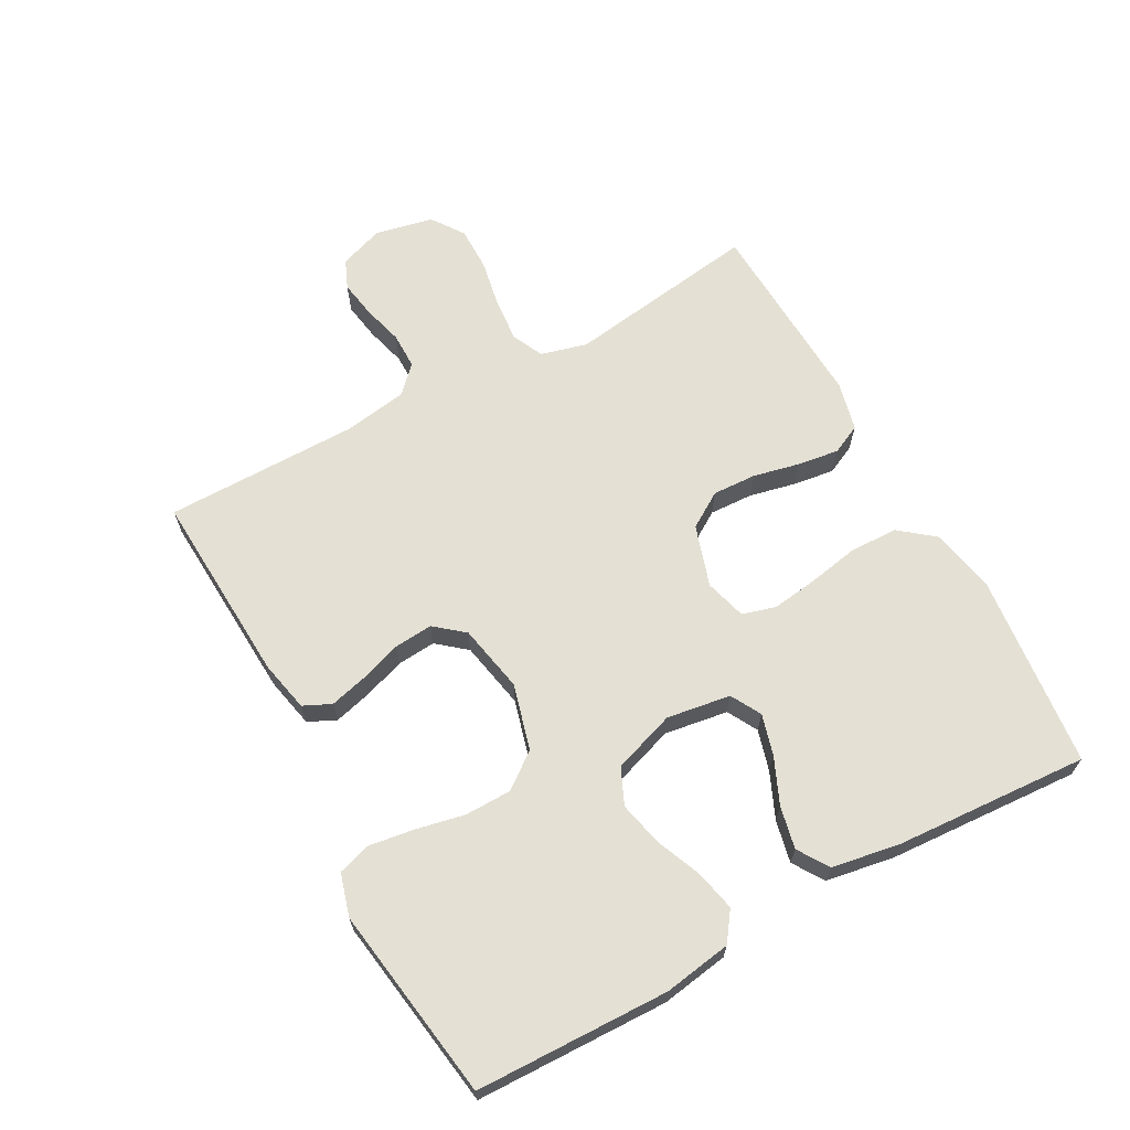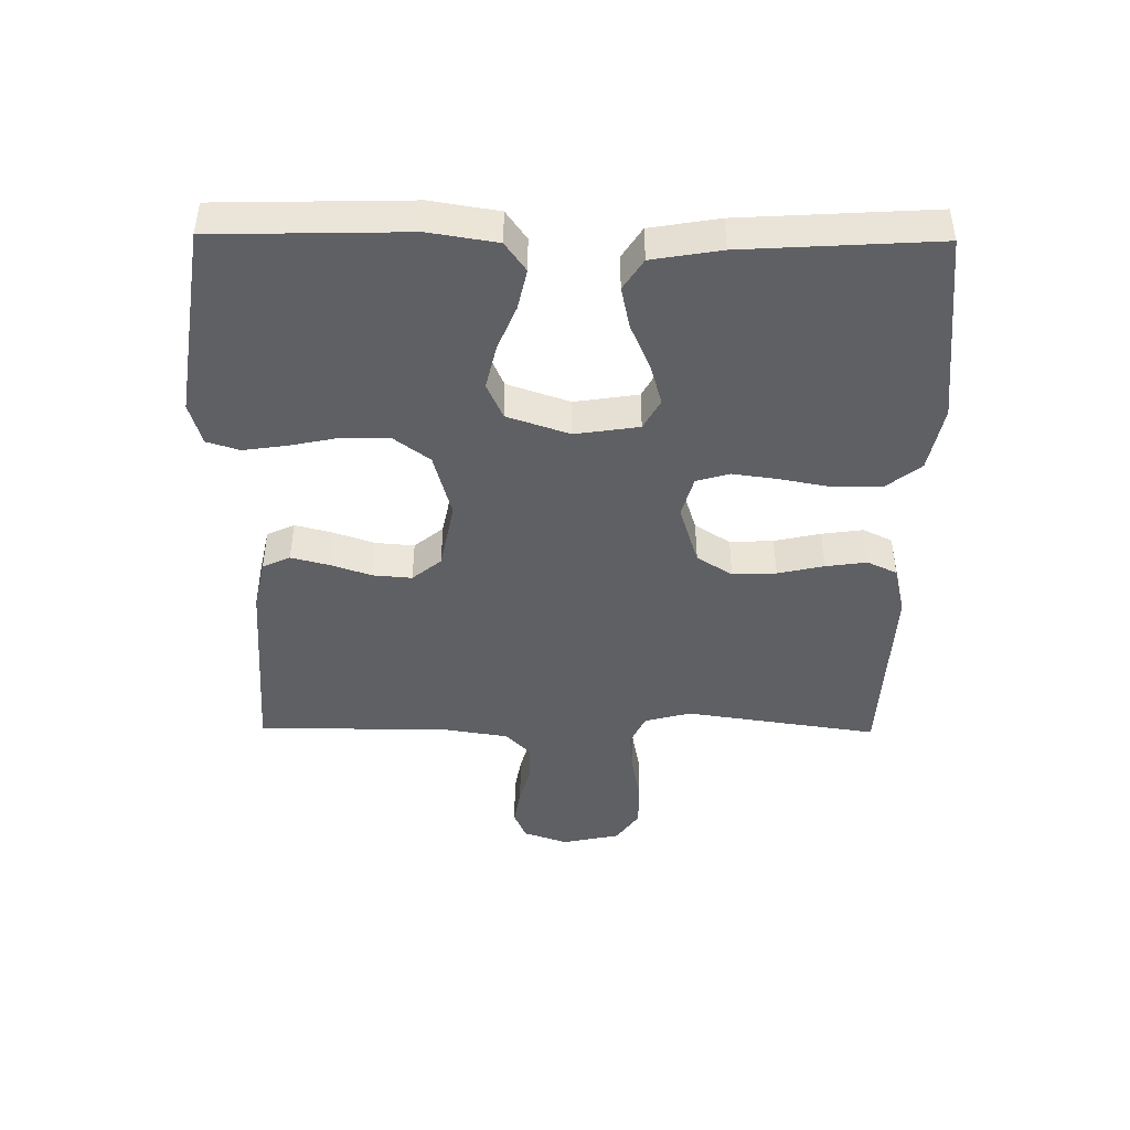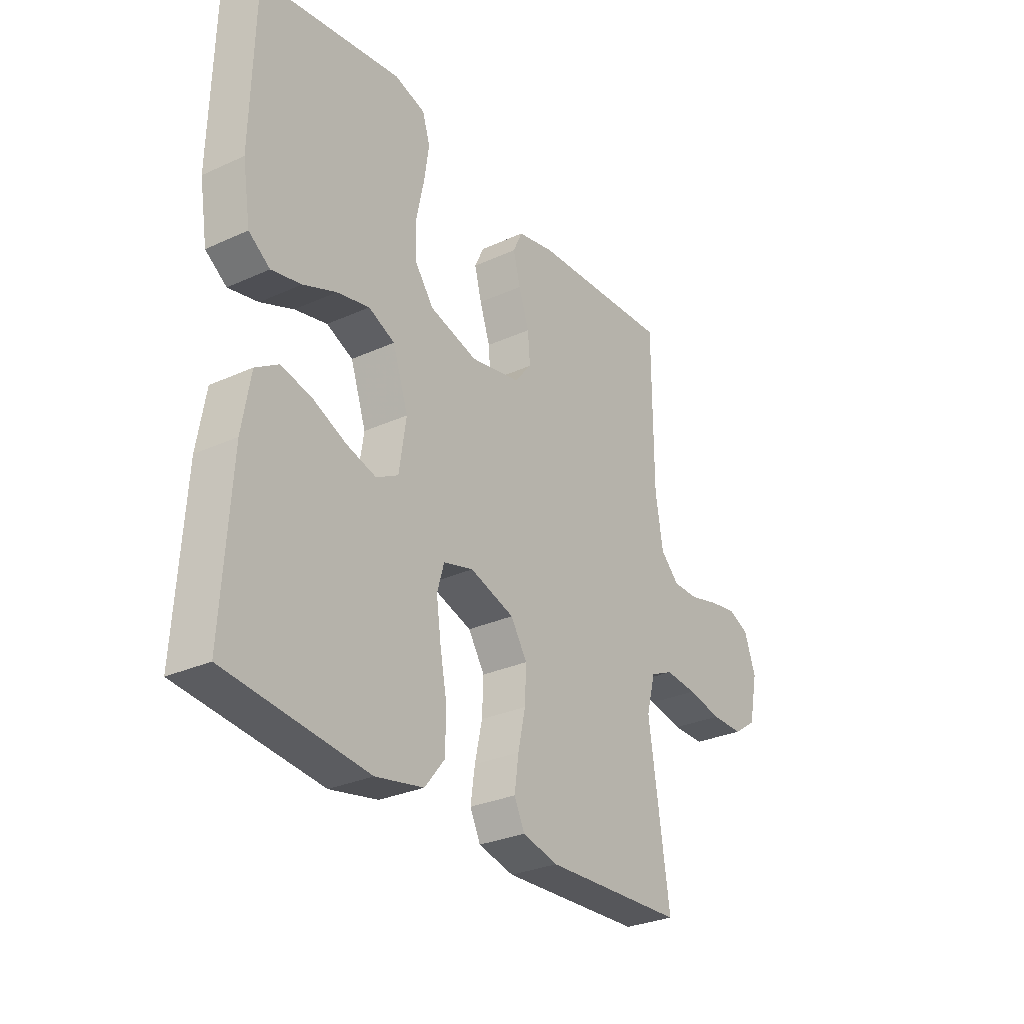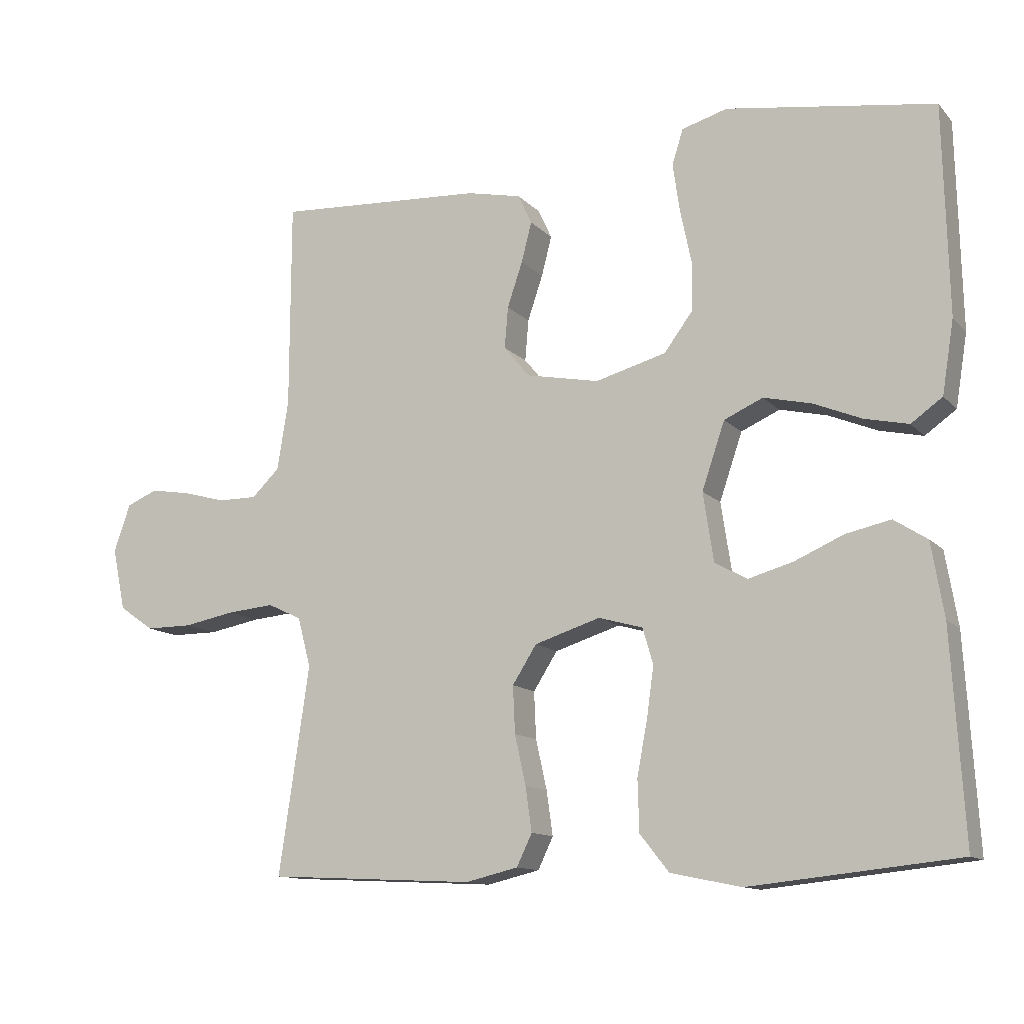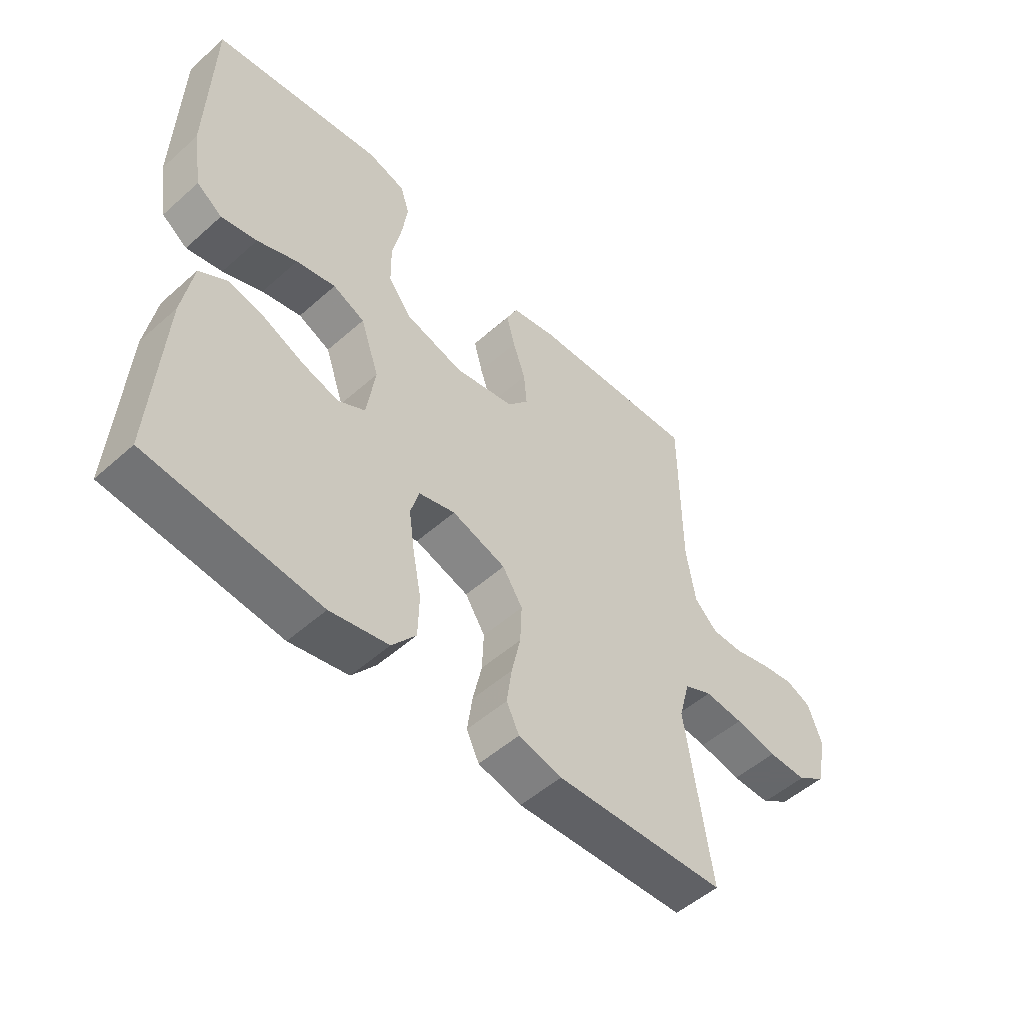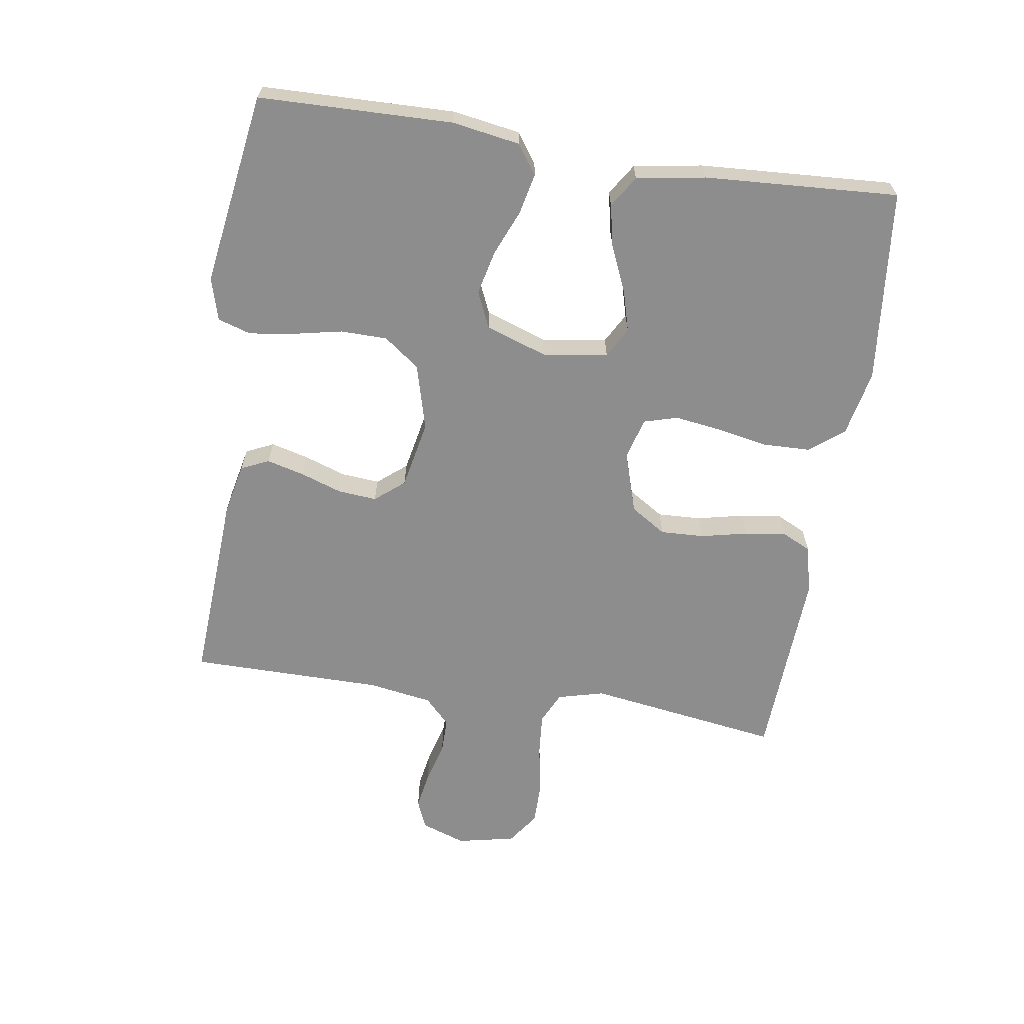
<metadata>
{"format":"obj","ext":"obj","renderer":"f3d","projection":"perspective","resolution":1024,"background":"white","views":[{"elev":66.0,"azim":61.4,"up":"+Y"},{"elev":-44.5,"azim":89.4,"up":"+Y"},{"elev":-29.6,"azim":123.8,"up":"+Z"},{"elev":-12.3,"azim":25.2,"up":"+Z"},{"elev":-52.0,"azim":133.8,"up":"+Z"},{"elev":-64.6,"azim":81.2,"up":"+Y"}]}
</metadata>
<code>
v 0.5 0.07 -0.5
v 0.2 0.07 -0.531
v 0.098 0.07 -0.51
v 0.056 0.07 -0.457
v 0.054 0.07 -0.383
v 0.069 0.07 -0.304
v 0.079 0.07 -0.232
v 0.064 0.07 -0.18
v 0 0.07 -0.162
v -0.095 0.07 -0.192
v -0.13 0.07 -0.247
v -0.127 0.07 -0.315
v -0.111 0.07 -0.387
v -0.102 0.07 -0.451
v -0.124 0.07 -0.497
v -0.2 0.07 -0.515
v -0.5 0.07 -0.5
v -0.456 0.07 -0.2
v -0.475 0.07 -0.128
v -0.524 0.07 -0.105
v -0.592 0.07 -0.111
v -0.666 0.07 -0.125
v -0.734 0.07 -0.125
v -0.784 0.07 -0.09
v -0.803 0.07 0
v -0.779 0.07 0.069
v -0.734 0.07 0.088
v -0.675 0.07 0.078
v -0.613 0.07 0.061
v -0.557 0.07 0.061
v -0.517 0.07 0.1
v -0.501 0.07 0.2
v -0.5 0.07 0.5
v -0.2 0.07 0.483
v -0.121 0.07 0.466
v -0.101 0.07 0.423
v -0.116 0.07 0.365
v -0.138 0.07 0.3
v -0.143 0.07 0.24
v -0.106 0.07 0.195
v 0 0.07 0.174
v 0.102 0.07 0.202
v 0.143 0.07 0.257
v 0.144 0.07 0.329
v 0.128 0.07 0.406
v 0.118 0.07 0.475
v 0.134 0.07 0.526
v 0.2 0.07 0.545
v 0.5 0.07 0.5
v 0.507 0.07 0.2
v 0.49 0.07 0.095
v 0.445 0.07 0.063
v 0.382 0.07 0.077
v 0.312 0.07 0.106
v 0.243 0.07 0.122
v 0.187 0.07 0.097
v 0.154 0.07 0
v 0.169 0.07 -0.099
v 0.216 0.07 -0.125
v 0.28 0.07 -0.107
v 0.351 0.07 -0.076
v 0.416 0.07 -0.062
v 0.464 0.07 -0.093
v 0.482 0.07 -0.2
v 0.5 0 -0.5
v 0.2 0 -0.531
v 0.098 0 -0.51
v 0.056 0 -0.457
v 0.054 0 -0.383
v 0.069 0 -0.304
v 0.079 0 -0.232
v 0.064 0 -0.18
v 0 0 -0.162
v -0.095 0 -0.192
v -0.13 0 -0.247
v -0.127 0 -0.315
v -0.111 0 -0.387
v -0.102 0 -0.451
v -0.124 0 -0.497
v -0.2 0 -0.515
v -0.5 0 -0.5
v -0.456 0 -0.2
v -0.475 0 -0.128
v -0.524 0 -0.105
v -0.592 0 -0.111
v -0.666 0 -0.125
v -0.734 0 -0.125
v -0.784 0 -0.09
v -0.803 0 0
v -0.779 0 0.069
v -0.734 0 0.088
v -0.675 0 0.078
v -0.613 0 0.061
v -0.557 0 0.061
v -0.517 0 0.1
v -0.501 0 0.2
v -0.5 0 0.5
v -0.2 0 0.483
v -0.121 0 0.466
v -0.101 0 0.423
v -0.116 0 0.365
v -0.138 0 0.3
v -0.143 0 0.24
v -0.106 0 0.195
v 0 0 0.174
v 0.102 0 0.202
v 0.143 0 0.257
v 0.144 0 0.329
v 0.128 0 0.406
v 0.118 0 0.475
v 0.134 0 0.526
v 0.2 0 0.545
v 0.5 0 0.5
v 0.507 0 0.2
v 0.49 0 0.095
v 0.445 0 0.063
v 0.382 0 0.077
v 0.312 0 0.106
v 0.243 0 0.122
v 0.187 0 0.097
v 0.154 0 0
v 0.169 0 -0.099
v 0.216 0 -0.125
v 0.28 0 -0.107
v 0.351 0 -0.076
v 0.416 0 -0.062
v 0.464 0 -0.093
v 0.482 0 -0.2
f 4 5 6
f 3 4 6
f 2 3 6
f 1 2 6
f 64 1 6
f 63 64 6
f 62 63 6
f 61 62 6
f 60 61 6
f 59 60 6 7
f 58 59 7 8
f 57 58 8 9
f 56 57 9 10
f 52 53 54
f 51 52 54
f 50 51 54
f 49 50 54
f 48 49 54
f 47 48 54
f 46 47 54
f 45 46 54
f 44 45 54
f 43 44 54 55
f 42 43 55 56
f 36 37 38
f 35 36 38
f 34 35 38
f 33 34 38
f 32 33 38
f 31 32 38 39
f 30 31 39 40
f 27 28 29
f 26 27 29
f 25 26 29
f 24 25 29
f 23 24 29
f 22 23 29
f 21 22 29
f 20 21 29 30
f 30 40 41
f 20 30 41
f 19 20 41
f 16 17 18
f 15 16 18
f 14 15 18
f 13 14 18
f 12 13 18
f 11 12 18 19
f 42 56 10
f 41 42 10
f 19 41 10
f 10 11 19
f 70 69 68
f 70 68 67
f 70 67 66
f 70 66 65
f 70 65 128
f 70 128 127
f 70 127 126
f 70 126 125
f 70 125 124
f 71 70 124 123
f 72 71 123 122
f 73 72 122 121
f 74 73 121 120
f 118 117 116
f 118 116 115
f 118 115 114
f 118 114 113
f 118 113 112
f 118 112 111
f 118 111 110
f 118 110 109
f 118 109 108
f 119 118 108 107
f 120 119 107 106
f 102 101 100
f 102 100 99
f 102 99 98
f 102 98 97
f 102 97 96
f 103 102 96 95
f 104 103 95 94
f 93 92 91
f 93 91 90
f 93 90 89
f 93 89 88
f 93 88 87
f 93 87 86
f 93 86 85
f 94 93 85 84
f 105 104 94
f 105 94 84
f 105 84 83
f 82 81 80
f 82 80 79
f 82 79 78
f 82 78 77
f 82 77 76
f 83 82 76 75
f 74 120 106
f 74 106 105
f 74 105 83
f 83 75 74
f 1 65 66 2
f 2 66 67 3
f 3 67 68 4
f 4 68 69 5
f 5 69 70 6
f 6 70 71 7
f 7 71 72 8
f 8 72 73 9
f 9 73 74 10
f 10 74 75 11
f 11 75 76 12
f 12 76 77 13
f 13 77 78 14
f 14 78 79 15
f 15 79 80 16
f 16 80 81 17
f 17 81 82 18
f 18 82 83 19
f 19 83 84 20
f 20 84 85 21
f 21 85 86 22
f 22 86 87 23
f 23 87 88 24
f 24 88 89 25
f 25 89 90 26
f 26 90 91 27
f 27 91 92 28
f 28 92 93 29
f 29 93 94 30
f 30 94 95 31
f 31 95 96 32
f 32 96 97 33
f 33 97 98 34
f 34 98 99 35
f 35 99 100 36
f 36 100 101 37
f 37 101 102 38
f 38 102 103 39
f 39 103 104 40
f 40 104 105 41
f 41 105 106 42
f 42 106 107 43
f 43 107 108 44
f 44 108 109 45
f 45 109 110 46
f 46 110 111 47
f 47 111 112 48
f 48 112 113 49
f 49 113 114 50
f 50 114 115 51
f 51 115 116 52
f 52 116 117 53
f 53 117 118 54
f 54 118 119 55
f 55 119 120 56
f 56 120 121 57
f 57 121 122 58
f 58 122 123 59
f 59 123 124 60
f 60 124 125 61
f 61 125 126 62
f 62 126 127 63
f 63 127 128 64
f 64 128 65 1

</code>
